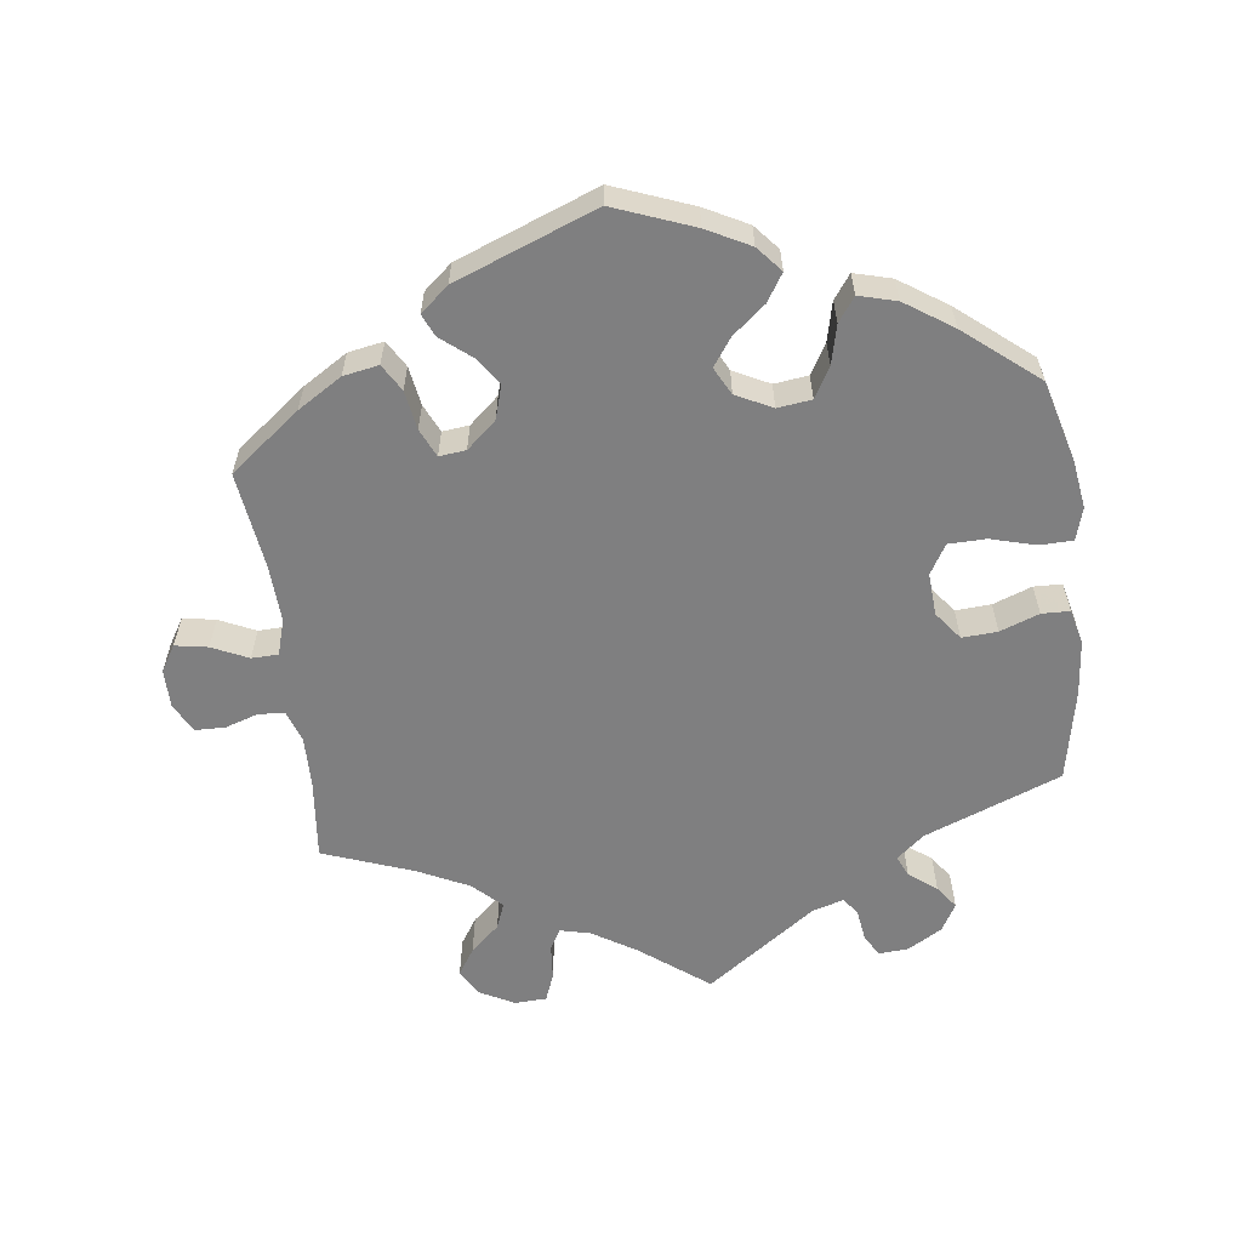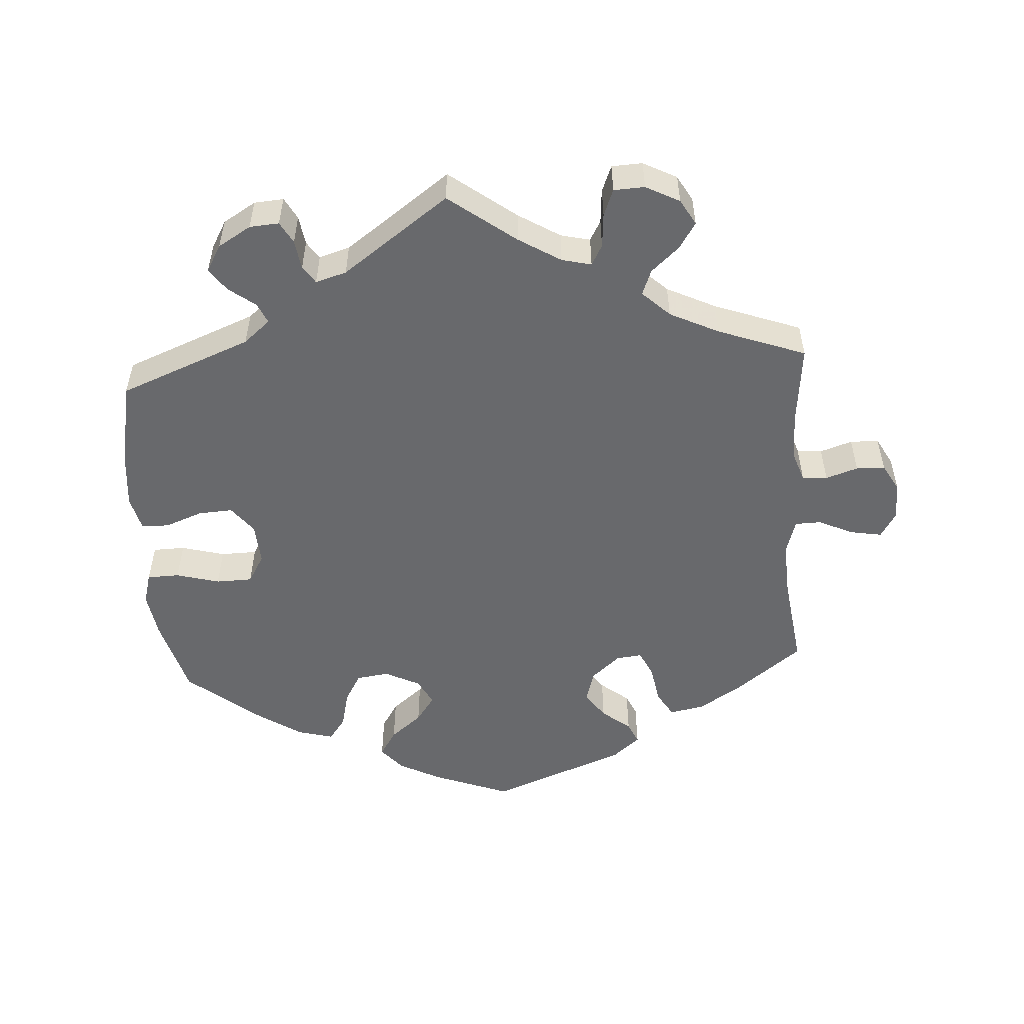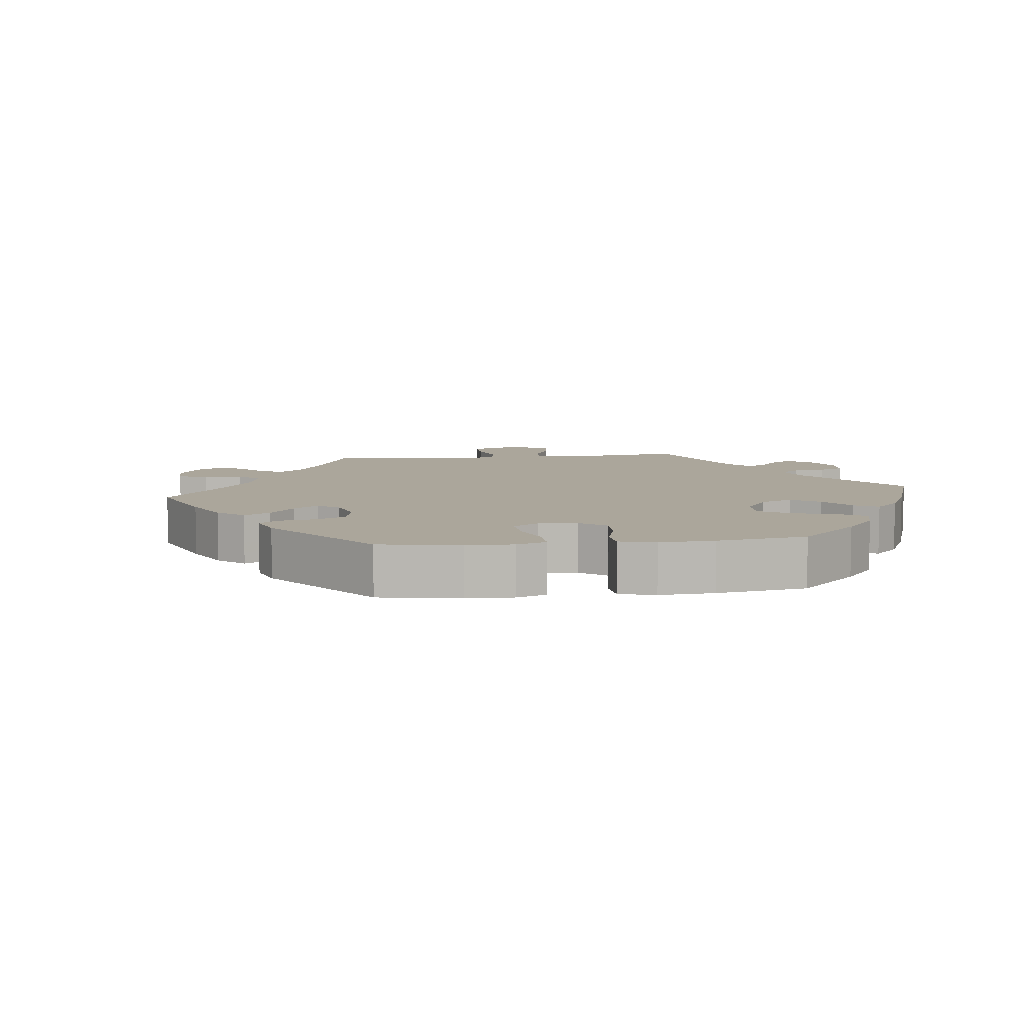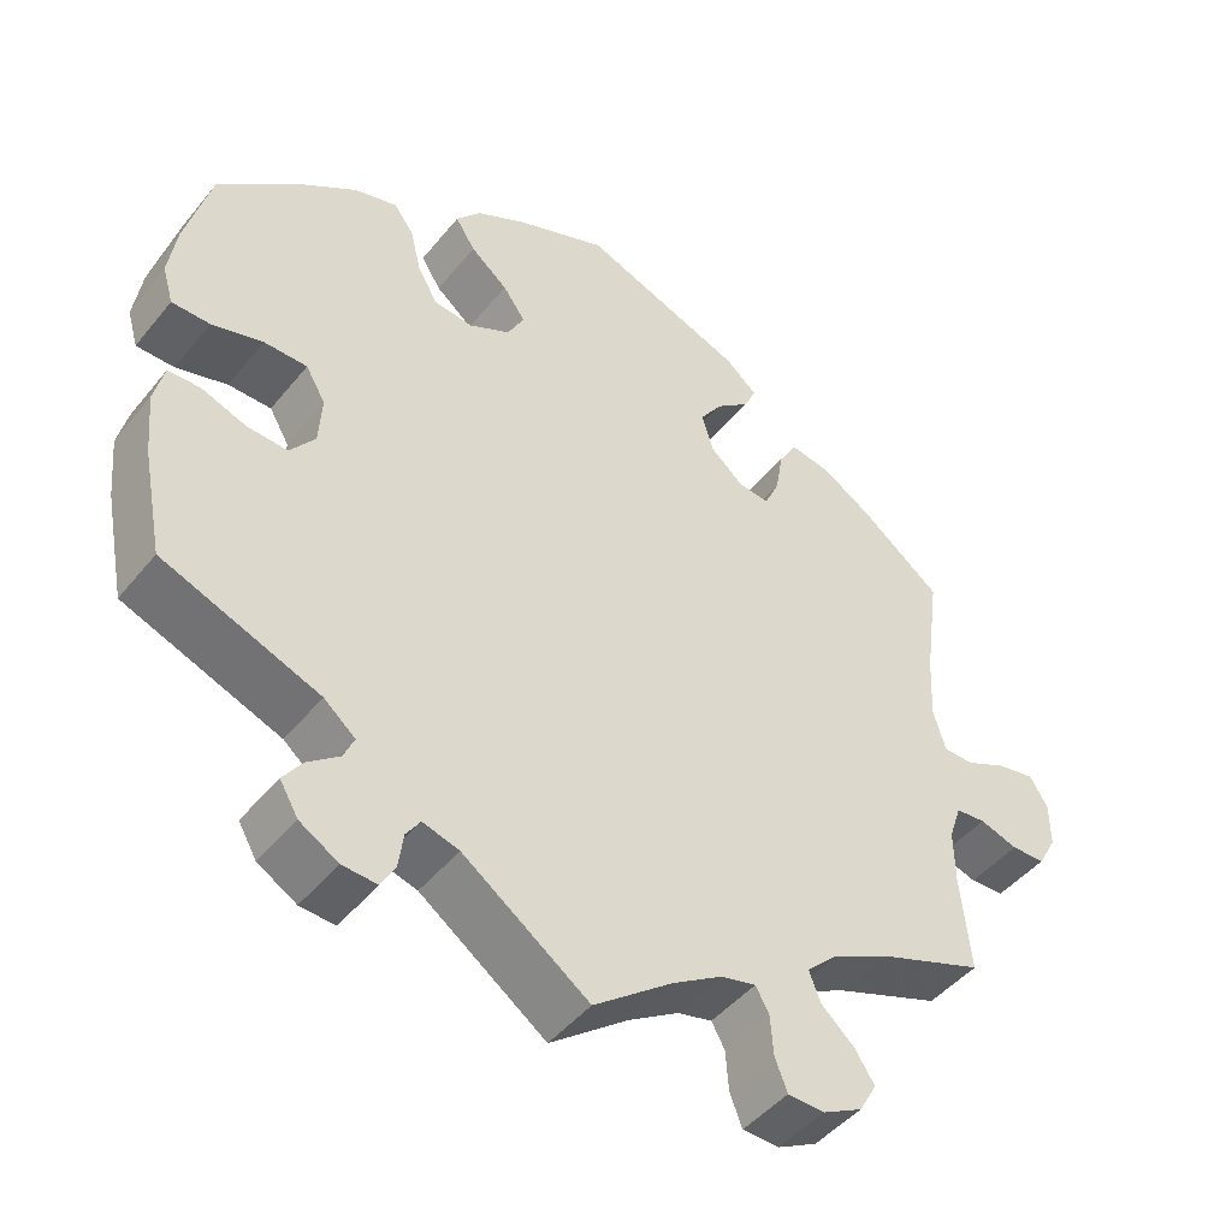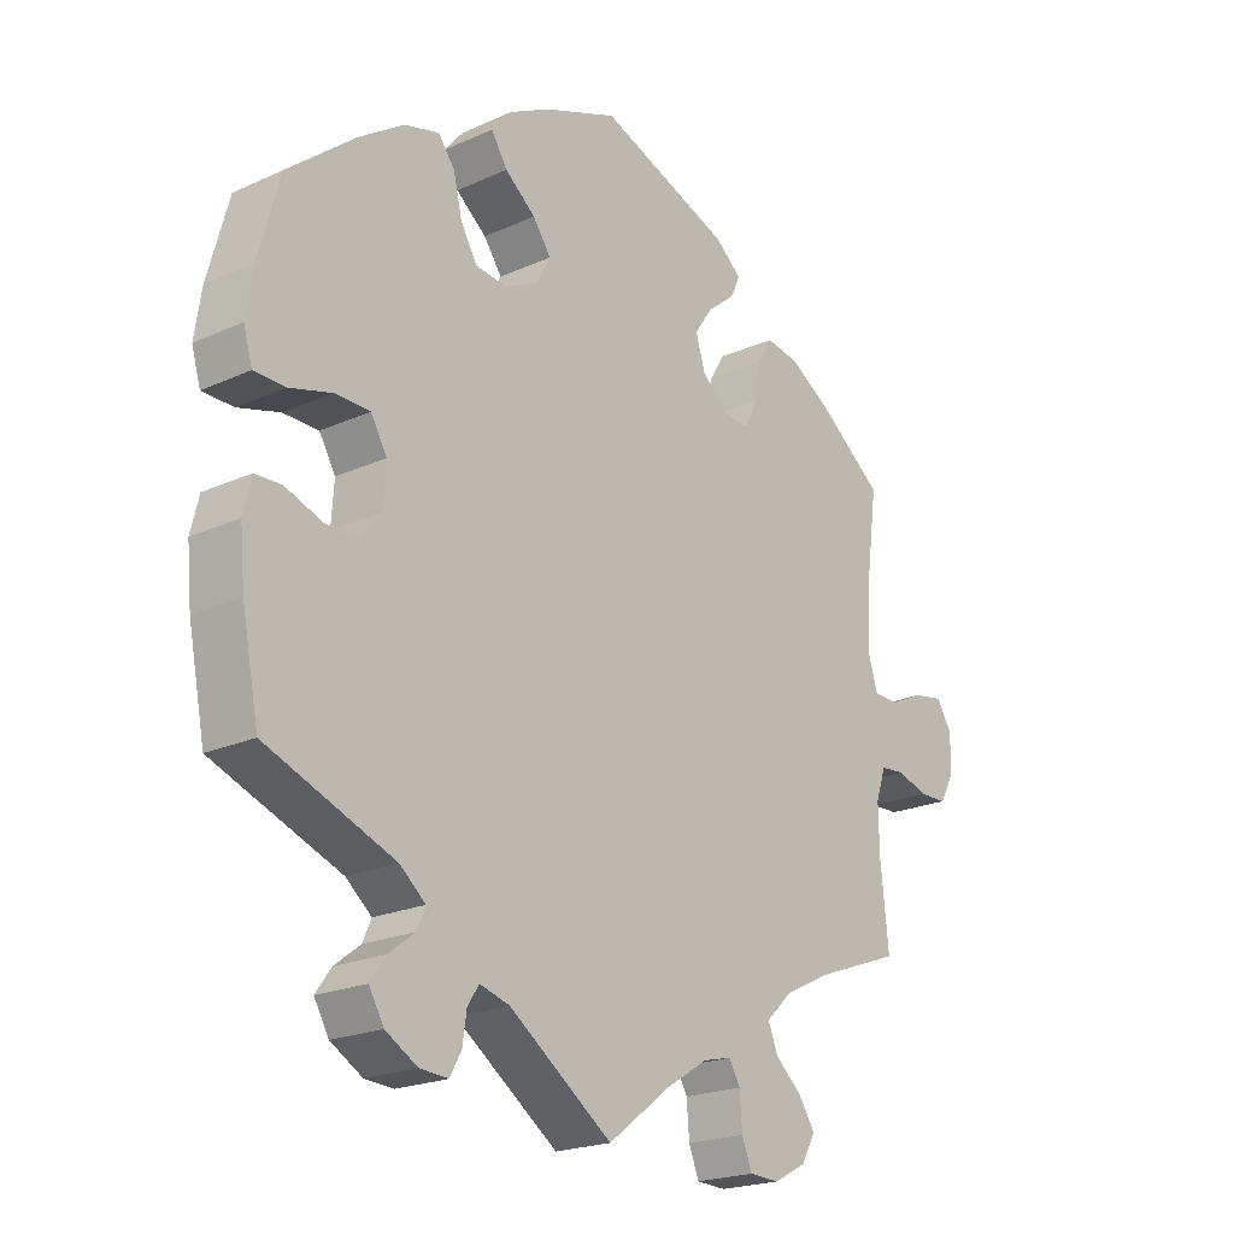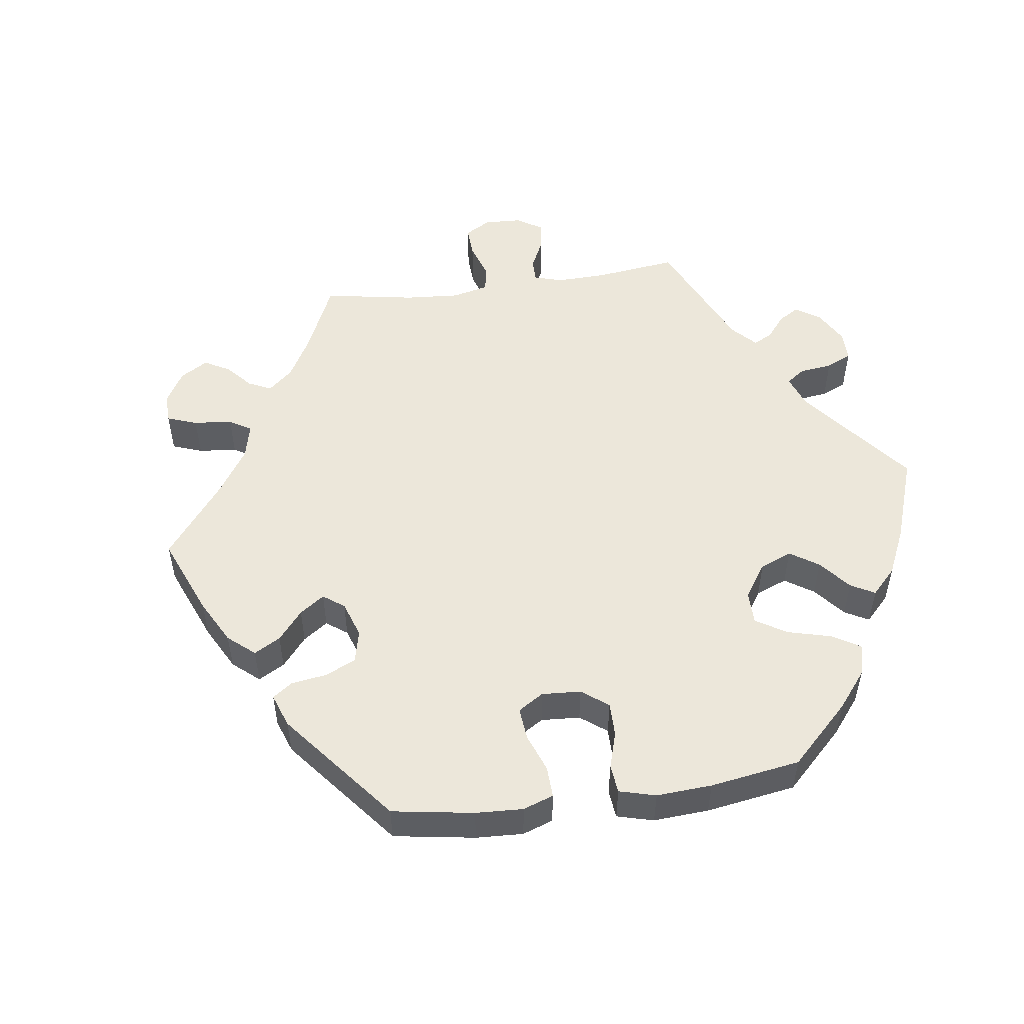
<metadata>
{"format":"obj","ext":"obj","renderer":"f3d","projection":"perspective","resolution":1024,"background":"white","views":[{"elev":-59.7,"azim":7.2,"up":"+Y"},{"elev":-52.7,"azim":-176.2,"up":"+Y"},{"elev":8.0,"azim":23.3,"up":"+Y"},{"elev":-46.0,"azim":143.4,"up":"+Z"},{"elev":-21.0,"azim":129.2,"up":"+Z"},{"elev":51.9,"azim":22.1,"up":"+Y"}]}
</metadata>
<code>
v -0.095 0.07 -0.506
v -0.155 0.07 -0.469
v -0.197 0.07 -0.459
v -0.213 0.07 -0.488
v -0.217 0.07 -0.537
v -0.232 0.07 -0.575
v -0.276 0.07 -0.577
v -0.324 0.07 -0.552
v -0.345 0.07 -0.515
v -0.321 0.07 -0.478
v -0.281 0.07 -0.442
v -0.267 0.07 -0.406
v -0.306 0.07 -0.369
v -0.376 0.07 -0.335
v -0.501 0.07 -0.289
v -0.489 0.07 -0.175
v -0.488 0.07 -0.107
v -0.503 0.07 -0.063
v -0.539 0.07 -0.06
v -0.585 0.07 -0.075
v -0.626 0.07 -0.074
v -0.648 0.07 -0.034
v -0.648 0.07 0.02
v -0.626 0.07 0.056
v -0.581 0.07 0.048
v -0.531 0.07 0.025
v -0.494 0.07 0.026
v -0.479 0.07 0.076
v -0.483 0.07 0.155
v -0.501 0.07 0.289
v -0.404 0.07 0.364
v -0.343 0.07 0.402
v -0.294 0.07 0.411
v -0.272 0.07 0.374
v -0.263 0.07 0.32
v -0.245 0.07 0.281
v -0.208 0.07 0.285
v -0.167 0.07 0.321
v -0.153 0.07 0.367
v -0.18 0.07 0.406
v -0.221 0.07 0.439
v -0.235 0.07 0.47
v -0.196 0.07 0.503
v -0.001 0.07 0.578
v 0.109 0.07 0.536
v 0.169 0.07 0.505
v 0.199 0.07 0.47
v 0.175 0.07 0.432
v 0.13 0.07 0.395
v 0.103 0.07 0.357
v 0.123 0.07 0.319
v 0.173 0.07 0.294
v 0.22 0.07 0.3
v 0.244 0.07 0.342
v 0.257 0.07 0.396
v 0.281 0.07 0.429
v 0.333 0.07 0.415
v 0.399 0.07 0.371
v 0.5 0.07 0.289
v 0.531 0.07 0.176
v 0.541 0.07 0.11
v 0.528 0.07 0.065
v 0.482 0.07 0.064
v 0.42 0.07 0.081
v 0.368 0.07 0.08
v 0.344 0.07 0.039
v 0.348 0.07 -0.02
v 0.378 0.07 -0.059
v 0.427 0.07 -0.056
v 0.481 0.07 -0.036
v 0.52 0.07 -0.037
v 0.532 0.07 -0.086
v 0.525 0.07 -0.161
v 0.5 0.07 -0.289
v 0.311 0.07 -0.363
v 0.273 0.07 -0.395
v 0.286 0.07 -0.424
v 0.324 0.07 -0.453
v 0.347 0.07 -0.485
v 0.325 0.07 -0.523
v 0.278 0.07 -0.551
v 0.236 0.07 -0.554
v 0.219 0.07 -0.523
v 0.213 0.07 -0.481
v 0.196 0.07 -0.456
v 0.152 0.07 -0.469
v 0 0.07 -0.578
v -0.095 0 -0.506
v -0.155 0 -0.469
v -0.197 0 -0.459
v -0.213 0 -0.488
v -0.217 0 -0.537
v -0.232 0 -0.575
v -0.276 0 -0.577
v -0.324 0 -0.552
v -0.345 0 -0.515
v -0.321 0 -0.478
v -0.281 0 -0.442
v -0.267 0 -0.406
v -0.306 0 -0.369
v -0.376 0 -0.335
v -0.501 0 -0.289
v -0.489 0 -0.175
v -0.488 0 -0.107
v -0.503 0 -0.063
v -0.539 0 -0.06
v -0.585 0 -0.075
v -0.626 0 -0.074
v -0.648 0 -0.034
v -0.648 0 0.02
v -0.626 0 0.056
v -0.581 0 0.048
v -0.531 0 0.025
v -0.494 0 0.026
v -0.479 0 0.076
v -0.483 0 0.155
v -0.501 0 0.289
v -0.404 0 0.364
v -0.343 0 0.402
v -0.294 0 0.411
v -0.272 0 0.374
v -0.263 0 0.32
v -0.245 0 0.281
v -0.208 0 0.285
v -0.167 0 0.321
v -0.153 0 0.367
v -0.18 0 0.406
v -0.221 0 0.439
v -0.235 0 0.47
v -0.196 0 0.503
v -0.001 0 0.578
v 0.109 0 0.536
v 0.169 0 0.505
v 0.199 0 0.47
v 0.175 0 0.432
v 0.13 0 0.395
v 0.103 0 0.357
v 0.123 0 0.319
v 0.173 0 0.294
v 0.22 0 0.3
v 0.244 0 0.342
v 0.257 0 0.396
v 0.281 0 0.429
v 0.333 0 0.415
v 0.399 0 0.371
v 0.5 0 0.289
v 0.531 0 0.176
v 0.541 0 0.11
v 0.528 0 0.065
v 0.482 0 0.064
v 0.42 0 0.081
v 0.368 0 0.08
v 0.344 0 0.039
v 0.348 0 -0.02
v 0.378 0 -0.059
v 0.427 0 -0.056
v 0.481 0 -0.036
v 0.52 0 -0.037
v 0.532 0 -0.086
v 0.525 0 -0.161
v 0.5 0 -0.289
v 0.311 0 -0.363
v 0.273 0 -0.395
v 0.286 0 -0.424
v 0.324 0 -0.453
v 0.347 0 -0.485
v 0.325 0 -0.523
v 0.278 0 -0.551
v 0.236 0 -0.554
v 0.219 0 -0.523
v 0.213 0 -0.481
v 0.196 0 -0.456
v 0.152 0 -0.469
v 0 0 -0.578
f 86 87 1
f 85 86 1 2
f 81 82 83 84
f 81 84 85
f 80 81 85
f 77 78 79 80
f 76 77 80 85
f 75 76 85 2
f 69 70 71 72
f 68 69 72 73
f 61 62 63 64
f 61 64 65
f 60 61 65
f 59 60 65
f 58 59 65
f 57 58 65 66
f 54 55 56 57
f 53 54 57 66
f 46 47 48 49
f 46 49 50
f 45 46 50
f 44 45 50
f 43 44 50
f 40 41 42 43
f 39 40 43 50
f 38 39 50 51
f 32 33 34 35
f 32 35 36
f 29 30 31 32
f 28 29 32 36
f 27 28 36 37
f 23 24 25 26
f 23 26 27
f 22 23 27
f 19 20 21 22
f 18 19 22 27
f 17 18 27 37
f 14 15 16
f 13 14 16 17
f 12 13 17 37
f 8 9 10 11
f 6 7 8 11
f 4 5 6 11
f 3 4 11 12
f 68 73 74 75
f 67 68 75 2
f 52 53 66 67
f 38 51 52 67
f 12 37 38 67
f 2 3 12 67
f 88 174 173
f 89 88 173 172
f 171 170 169 168
f 172 171 168
f 172 168 167
f 167 166 165 164
f 172 167 164 163
f 89 172 163 162
f 159 158 157 156
f 160 159 156 155
f 151 150 149 148
f 152 151 148
f 152 148 147
f 152 147 146
f 152 146 145
f 153 152 145 144
f 144 143 142 141
f 153 144 141 140
f 136 135 134 133
f 137 136 133
f 137 133 132
f 137 132 131
f 137 131 130
f 130 129 128 127
f 137 130 127 126
f 138 137 126 125
f 122 121 120 119
f 123 122 119
f 119 118 117 116
f 123 119 116 115
f 124 123 115 114
f 113 112 111 110
f 114 113 110
f 114 110 109
f 109 108 107 106
f 114 109 106 105
f 124 114 105 104
f 103 102 101
f 104 103 101 100
f 124 104 100 99
f 98 97 96 95
f 98 95 94 93
f 98 93 92 91
f 99 98 91 90
f 162 161 160 155
f 89 162 155 154
f 154 153 140 139
f 154 139 138 125
f 154 125 124 99
f 154 99 90 89
f 1 88 89 2
f 2 89 90 3
f 3 90 91 4
f 4 91 92 5
f 5 92 93 6
f 6 93 94 7
f 7 94 95 8
f 8 95 96 9
f 9 96 97 10
f 10 97 98 11
f 11 98 99 12
f 12 99 100 13
f 13 100 101 14
f 14 101 102 15
f 15 102 103 16
f 16 103 104 17
f 17 104 105 18
f 18 105 106 19
f 19 106 107 20
f 20 107 108 21
f 21 108 109 22
f 22 109 110 23
f 23 110 111 24
f 24 111 112 25
f 25 112 113 26
f 26 113 114 27
f 27 114 115 28
f 28 115 116 29
f 29 116 117 30
f 30 117 118 31
f 31 118 119 32
f 32 119 120 33
f 33 120 121 34
f 34 121 122 35
f 35 122 123 36
f 36 123 124 37
f 37 124 125 38
f 38 125 126 39
f 39 126 127 40
f 40 127 128 41
f 41 128 129 42
f 42 129 130 43
f 43 130 131 44
f 44 131 132 45
f 45 132 133 46
f 46 133 134 47
f 47 134 135 48
f 48 135 136 49
f 49 136 137 50
f 50 137 138 51
f 51 138 139 52
f 52 139 140 53
f 53 140 141 54
f 54 141 142 55
f 55 142 143 56
f 56 143 144 57
f 57 144 145 58
f 58 145 146 59
f 59 146 147 60
f 60 147 148 61
f 61 148 149 62
f 62 149 150 63
f 63 150 151 64
f 64 151 152 65
f 65 152 153 66
f 66 153 154 67
f 67 154 155 68
f 68 155 156 69
f 69 156 157 70
f 70 157 158 71
f 71 158 159 72
f 72 159 160 73
f 73 160 161 74
f 74 161 162 75
f 75 162 163 76
f 76 163 164 77
f 77 164 165 78
f 78 165 166 79
f 79 166 167 80
f 80 167 168 81
f 81 168 169 82
f 82 169 170 83
f 83 170 171 84
f 84 171 172 85
f 85 172 173 86
f 86 173 174 87
f 87 174 88 1

</code>
